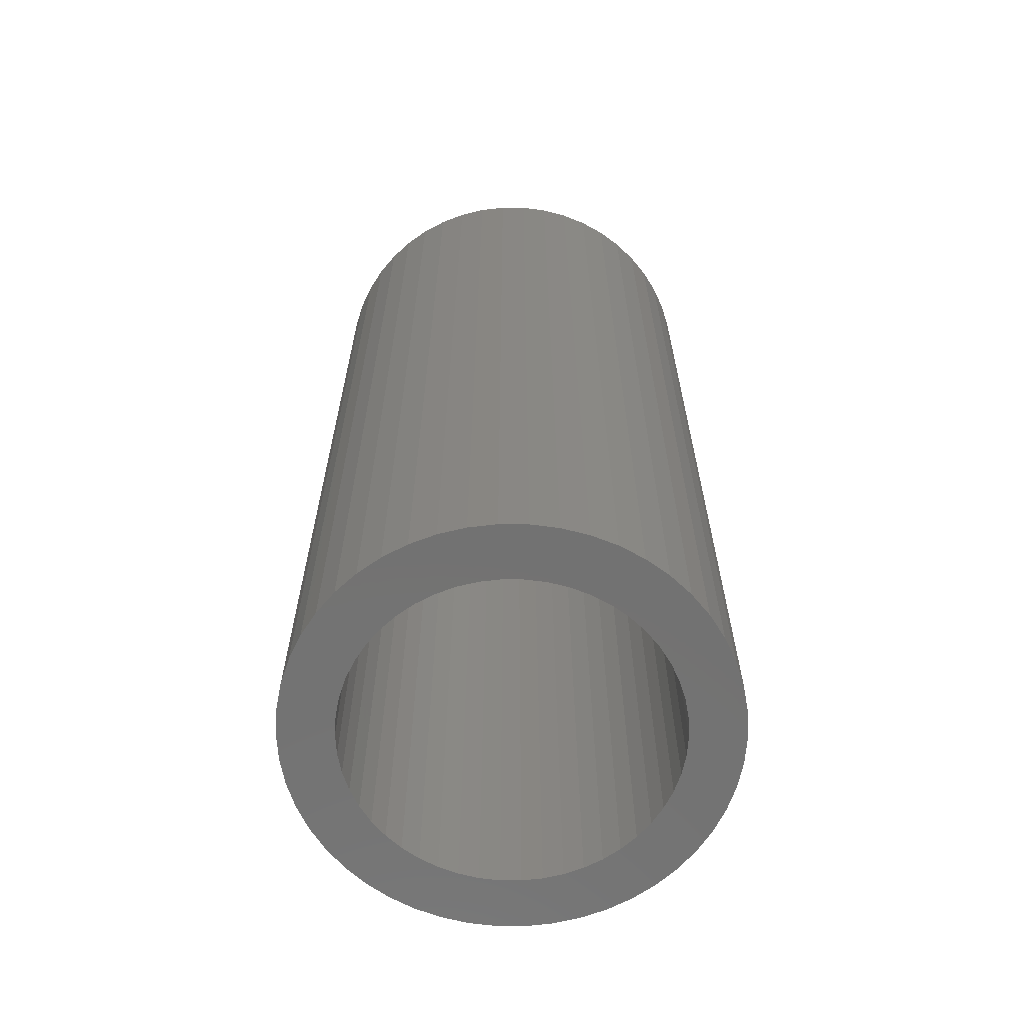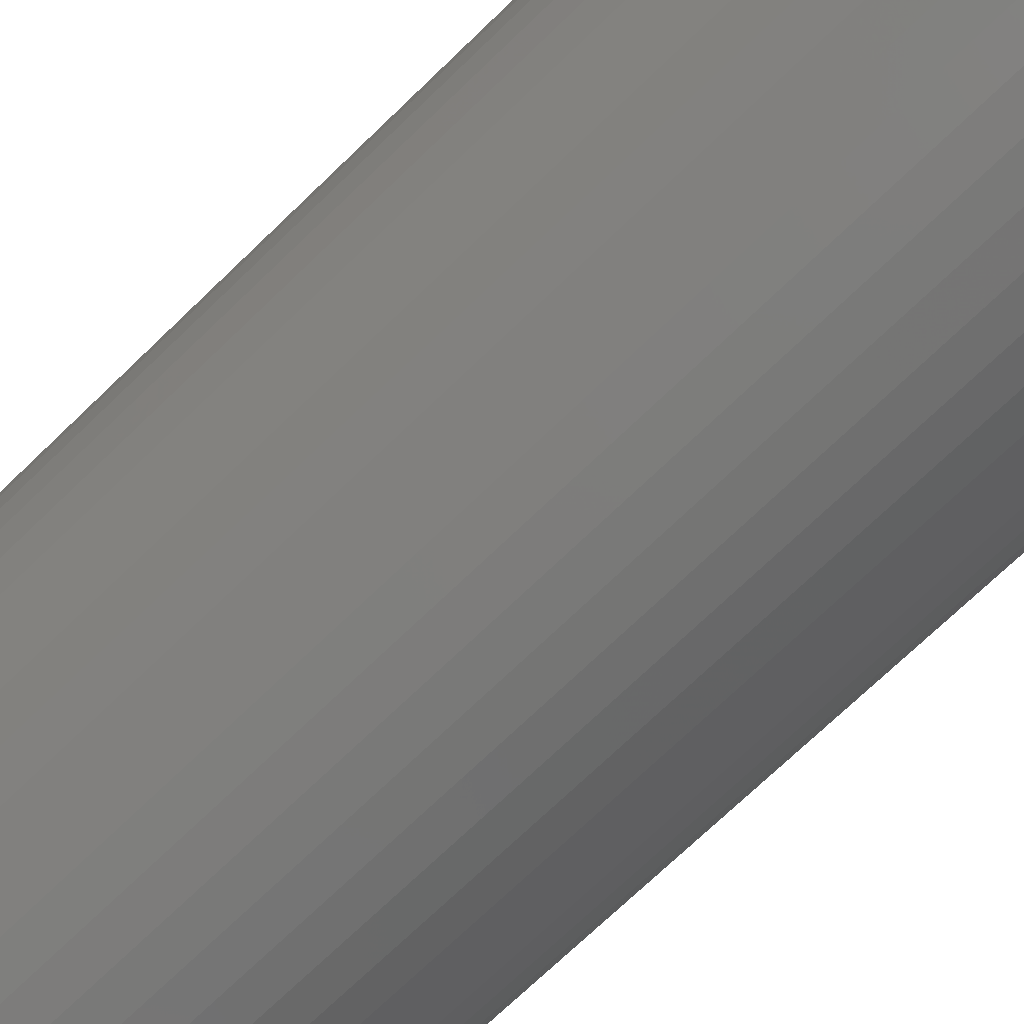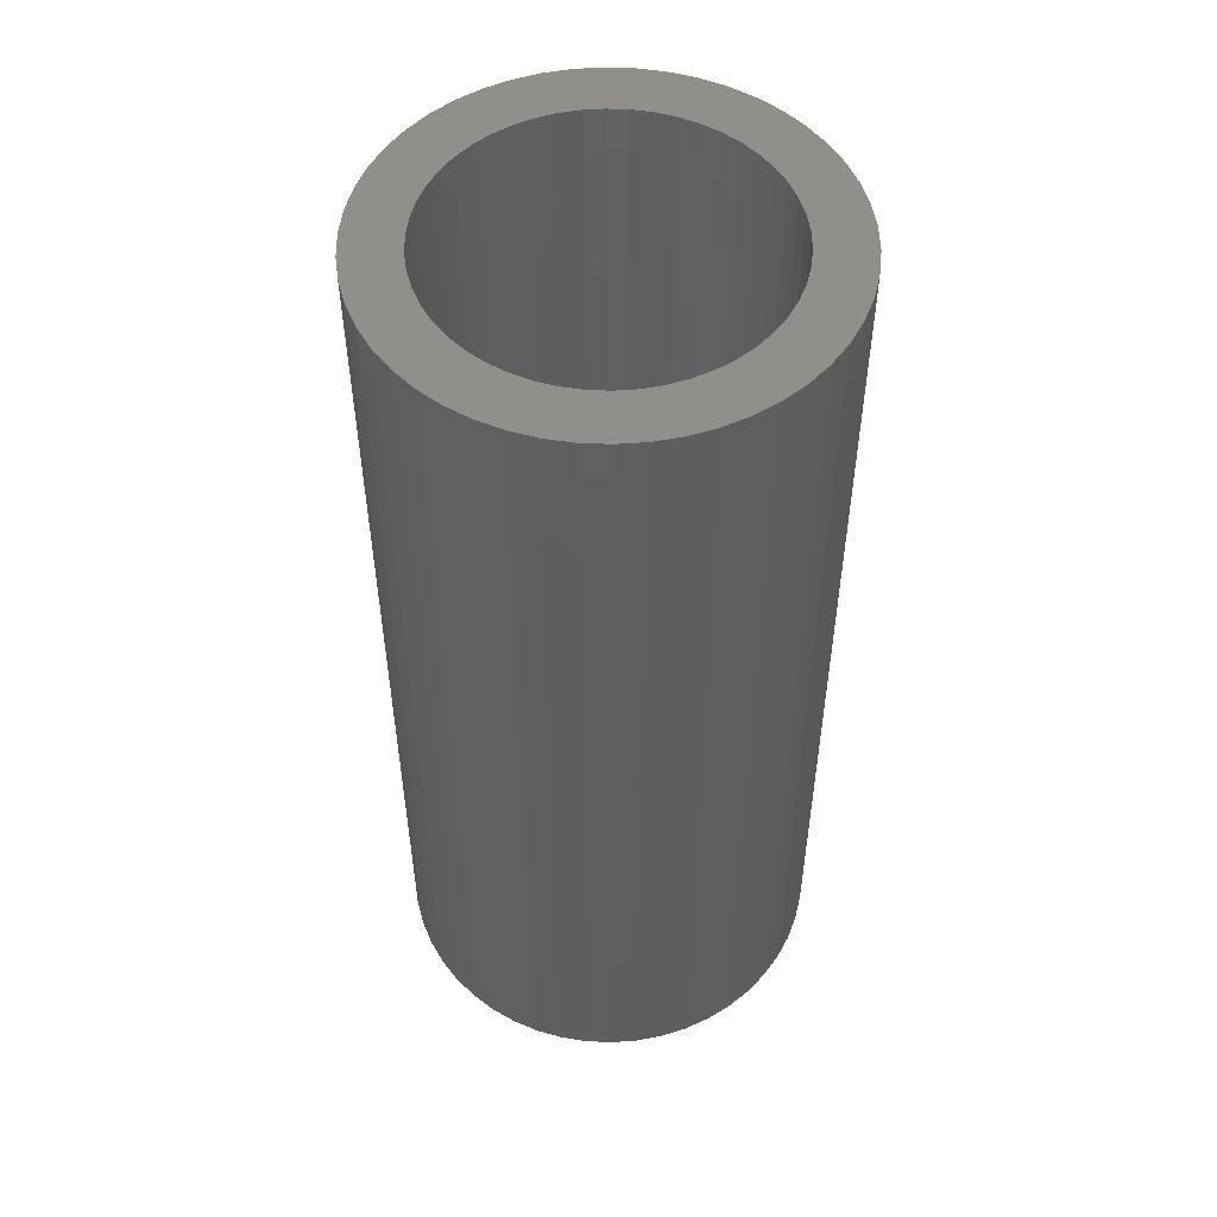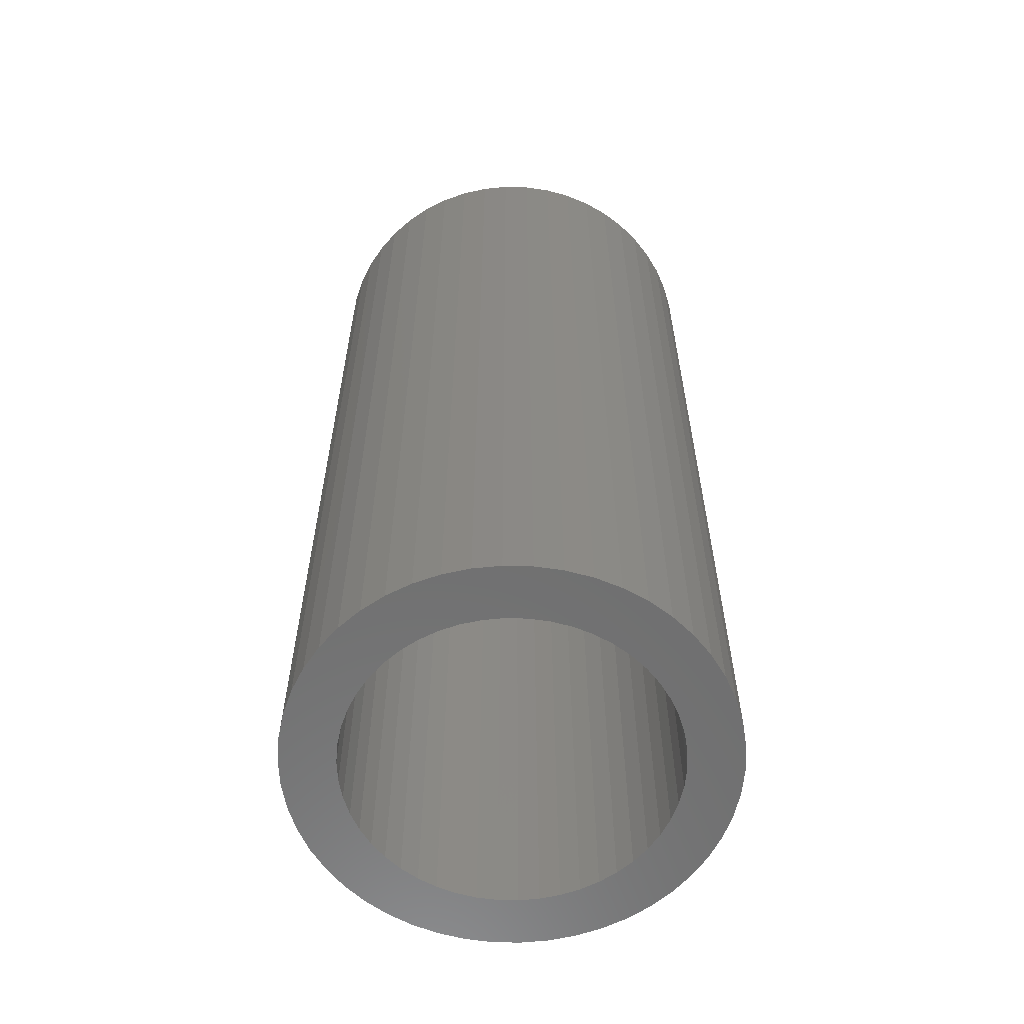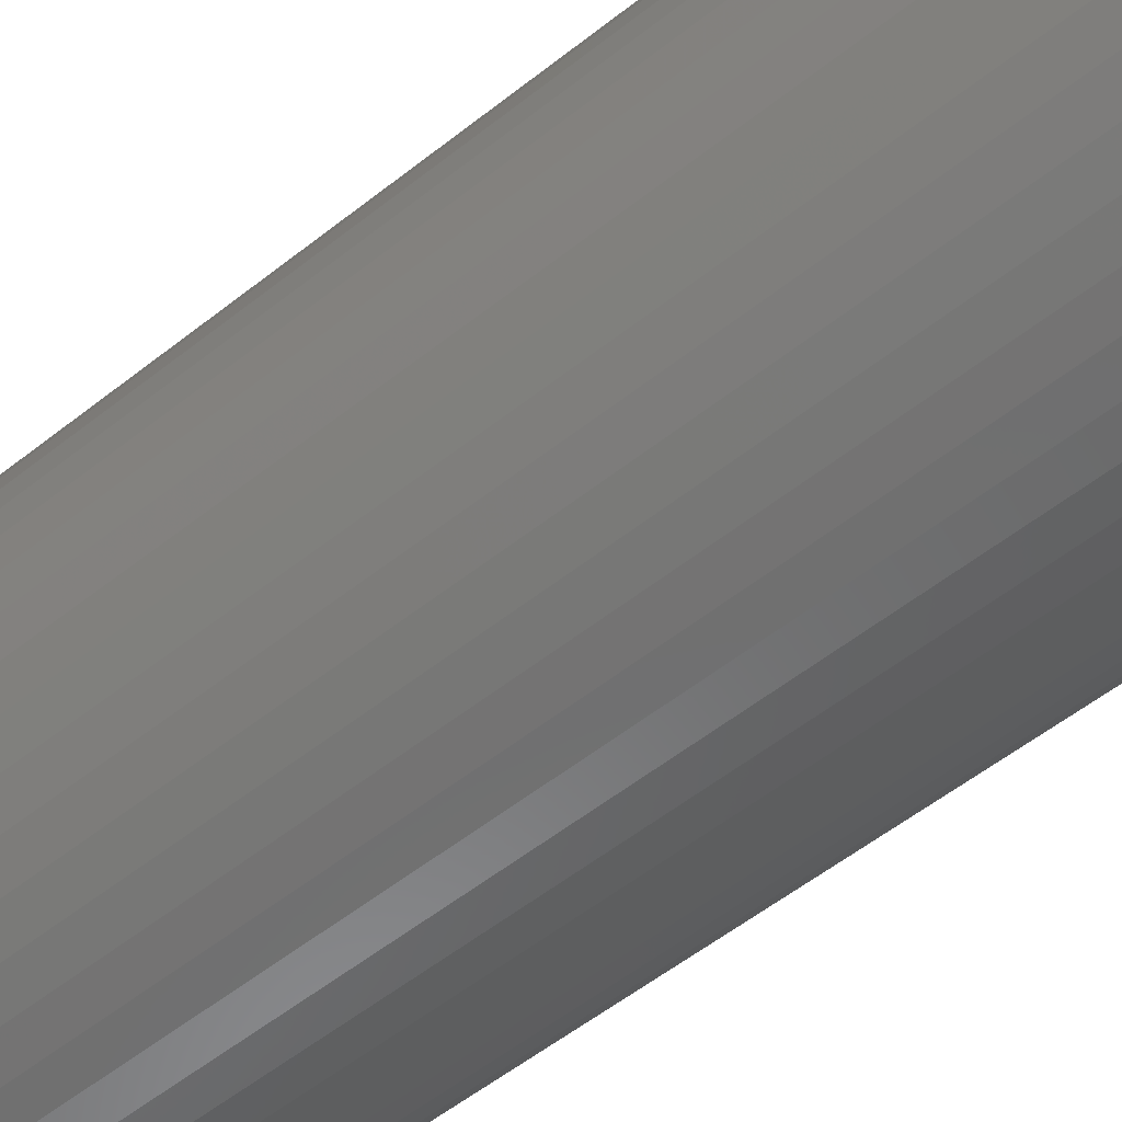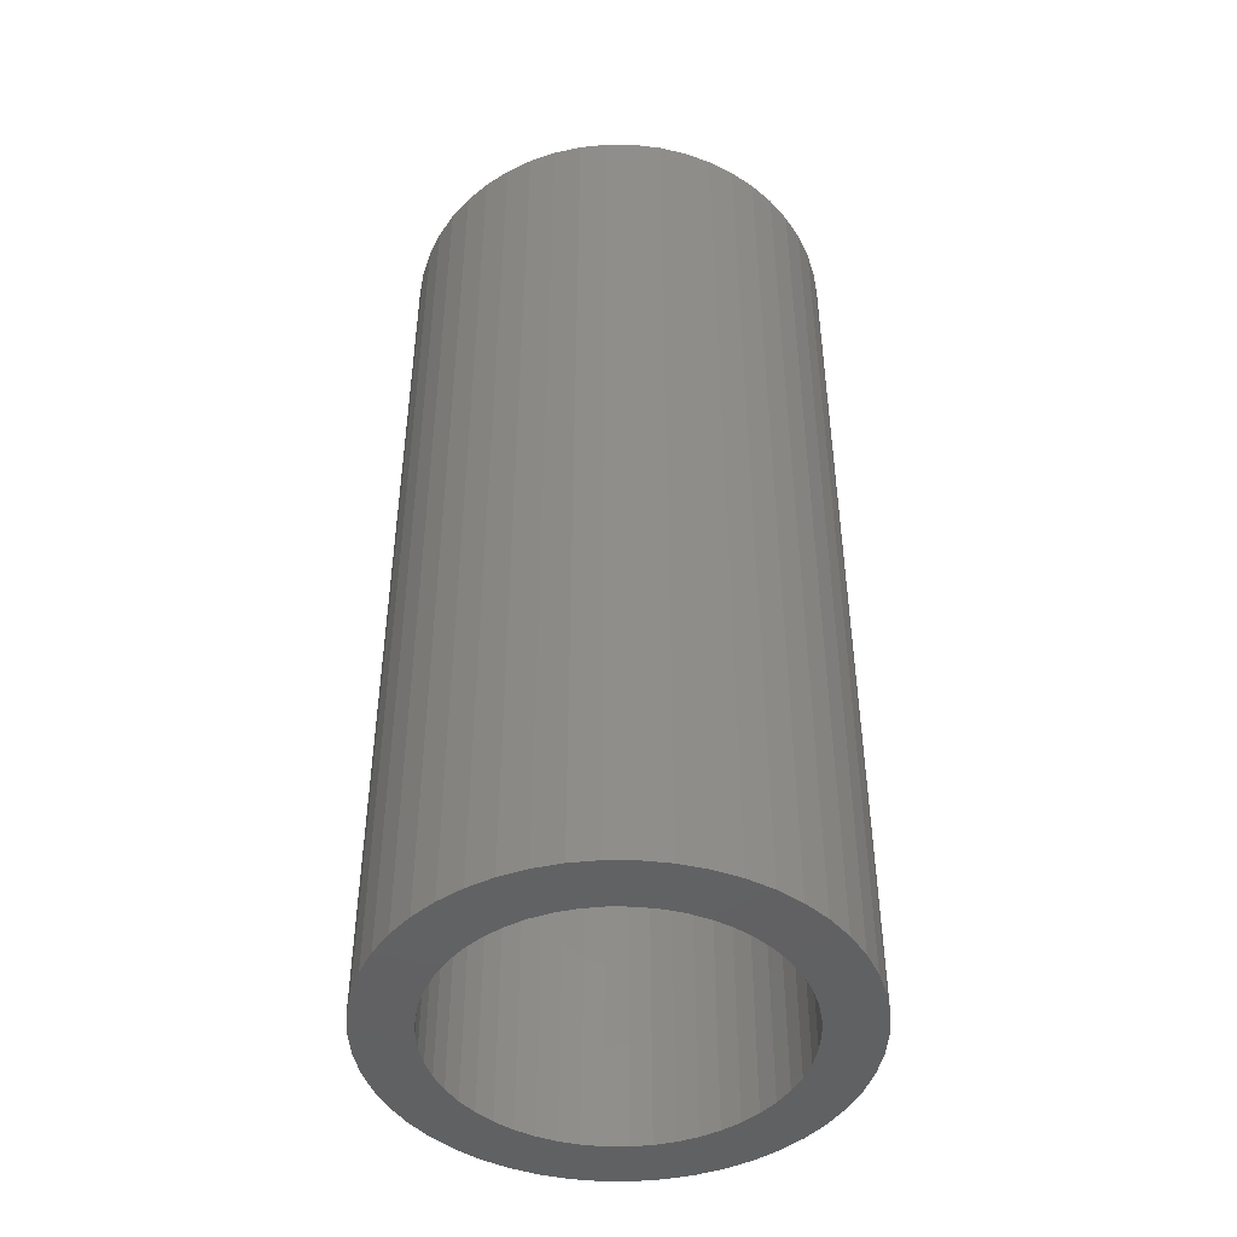
<metadata>
{"format":"stl","ext":"stl","renderer":"f3d","projection":"perspective","resolution":1024,"background":"white","views":[{"elev":-64.3,"azim":150.8,"up":"+Z"},{"elev":-72.0,"azim":134.0,"up":"+Y"},{"elev":52.0,"azim":125.1,"up":"+Z"},{"elev":-60.3,"azim":92.2,"up":"+Z"},{"elev":-56.5,"azim":-50.5,"up":"+Y"},{"elev":-45.6,"azim":93.2,"up":"+Z"}]}
</metadata>
<code>
# stl→obj: 200 verts, 400 faces
v 8 0 17.5
v 7.937 1.003 -17.5
v 7.937 1.003 17.5
v 8 0 -17.5
v -8 0 -17.5
v -7.937 1.003 17.5
v -7.937 1.003 -17.5
v -8 0 17.5
v 0.5023 7.984 -17.5
v -0.5023 7.984 17.5
v 0.5023 7.984 17.5
v -0.5023 7.984 -17.5
v -0.5023 -7.984 -17.5
v 0.5023 -7.984 17.5
v -0.5023 -7.984 17.5
v 0.5023 -7.984 -17.5
v 5.832 5.476 -17.5
v 5.099 6.164 17.5
v 5.832 5.476 17.5
v 5.099 6.164 -17.5
v -5.099 6.164 -17.5
v -5.832 5.476 17.5
v -5.099 6.164 17.5
v -5.832 5.476 -17.5
v -2.472 7.608 -17.5
v -3.406 7.239 17.5
v -2.472 7.608 17.5
v -3.406 7.239 -17.5
v 7.01 -3.854 17.5
v 7.438 -2.945 -17.5
v 7.438 -2.945 17.5
v 7.01 -3.854 -17.5
v 7.438 2.945 17.5
v 7.01 3.854 -17.5
v 7.01 3.854 17.5
v 7.438 2.945 -17.5
v 3.406 7.239 -17.5
v 2.472 7.608 17.5
v 3.406 7.239 17.5
v 2.472 7.608 -17.5
v 1.499 7.858 17.5
v 1.499 7.858 -17.5
v 4.287 6.755 -17.5
v 4.287 6.755 17.5
v -7.438 2.945 -17.5
v -7.01 3.854 17.5
v -7.01 3.854 -17.5
v -7.438 2.945 17.5
v -6.472 4.702 -17.5
v -6.472 4.702 17.5
v 6 0 17.5
v 5.953 0.752 17.5
v 7.749 1.99 17.5
v 7.937 -1.003 17.5
v 5.811 1.492 17.5
v 5.953 -0.752 17.5
v 5.579 2.209 17.5
v 7.749 -1.99 17.5
v 5.258 2.891 17.5
v 6.472 4.702 17.5
v 5.811 -1.492 17.5
v 4.854 3.527 17.5
v 4.374 4.107 17.5
v 3.825 4.623 17.5
v 3.215 5.066 17.5
v 2.555 5.429 17.5
v 1.854 5.706 17.5
v 1.124 5.894 17.5
v 0.3767 5.988 17.5
v -0.3767 5.988 17.5
v -1.124 5.894 17.5
v -1.499 7.858 17.5
v -1.854 5.706 17.5
v -2.555 5.429 17.5
v -3.215 5.066 17.5
v -4.287 6.755 17.5
v -3.825 4.623 17.5
v -4.374 4.107 17.5
v -4.854 3.527 17.5
v -5.258 2.891 17.5
v -5.579 2.209 17.5
v -5.811 1.492 17.5
v 5.579 -2.209 17.5
v 5.258 -2.891 17.5
v 6.472 -4.702 17.5
v 4.854 -3.527 17.5
v 5.832 -5.476 17.5
v 4.374 -4.107 17.5
v 5.099 -6.164 17.5
v 3.825 -4.623 17.5
v 4.287 -6.755 17.5
v 3.215 -5.066 17.5
v 3.406 -7.239 17.5
v 2.555 -5.429 17.5
v 2.472 -7.608 17.5
v 1.854 -5.706 17.5
v 1.499 -7.858 17.5
v 1.124 -5.894 17.5
v 0.3767 -5.988 17.5
v -0.3767 -5.988 17.5
v -1.124 -5.894 17.5
v -1.499 -7.858 17.5
v -1.854 -5.706 17.5
v -2.472 -7.608 17.5
v -2.555 -5.429 17.5
v -3.406 -7.239 17.5
v -3.215 -5.066 17.5
v -4.287 -6.755 17.5
v -3.825 -4.623 17.5
v -5.099 -6.164 17.5
v -4.374 -4.107 17.5
v -5.832 -5.476 17.5
v -4.854 -3.527 17.5
v -6.472 -4.702 17.5
v -5.258 -2.891 17.5
v -7.01 -3.854 17.5
v -5.579 -2.209 17.5
v -7.438 -2.945 17.5
v -5.811 -1.492 17.5
v -7.749 -1.99 17.5
v -5.953 -0.752 17.5
v -7.937 -1.003 17.5
v -6 0 17.5
v -7.749 1.99 17.5
v -5.953 0.752 17.5
v -1.499 7.858 -17.5
v 6 0 -17.5
v 7.937 -1.003 -17.5
v 5.953 -0.752 -17.5
v 7.749 -1.99 -17.5
v 5.811 -1.492 -17.5
v 5.953 0.752 -17.5
v 5.579 -2.209 -17.5
v 7.749 1.99 -17.5
v 5.258 -2.891 -17.5
v 6.472 -4.702 -17.5
v 5.811 1.492 -17.5
v 4.854 -3.527 -17.5
v 5.832 -5.476 -17.5
v 4.374 -4.107 -17.5
v 5.099 -6.164 -17.5
v 3.825 -4.623 -17.5
v 4.287 -6.755 -17.5
v 3.215 -5.066 -17.5
v 3.406 -7.239 -17.5
v 2.555 -5.429 -17.5
v 2.472 -7.608 -17.5
v 1.854 -5.706 -17.5
v 1.499 -7.858 -17.5
v 1.124 -5.894 -17.5
v 0.3767 -5.988 -17.5
v -0.3767 -5.988 -17.5
v -1.124 -5.894 -17.5
v -1.499 -7.858 -17.5
v -1.854 -5.706 -17.5
v -2.472 -7.608 -17.5
v -2.555 -5.429 -17.5
v -3.406 -7.239 -17.5
v -3.215 -5.066 -17.5
v -4.287 -6.755 -17.5
v -3.825 -4.623 -17.5
v -5.099 -6.164 -17.5
v -4.374 -4.107 -17.5
v -5.832 -5.476 -17.5
v -4.854 -3.527 -17.5
v -6.472 -4.702 -17.5
v -5.258 -2.891 -17.5
v -7.01 -3.854 -17.5
v -5.579 -2.209 -17.5
v -7.438 -2.945 -17.5
v -5.811 -1.492 -17.5
v 5.579 2.209 -17.5
v 5.258 2.891 -17.5
v 6.472 4.702 -17.5
v 4.854 3.527 -17.5
v 4.374 4.107 -17.5
v 3.825 4.623 -17.5
v 3.215 5.066 -17.5
v 2.555 5.429 -17.5
v 1.854 5.706 -17.5
v 1.124 5.894 -17.5
v 0.3767 5.988 -17.5
v -0.3767 5.988 -17.5
v -1.124 5.894 -17.5
v -1.854 5.706 -17.5
v -2.555 5.429 -17.5
v -3.215 5.066 -17.5
v -4.287 6.755 -17.5
v -3.825 4.623 -17.5
v -4.374 4.107 -17.5
v -4.854 3.527 -17.5
v -5.258 2.891 -17.5
v -5.579 2.209 -17.5
v -5.811 1.492 -17.5
v -7.749 1.99 -17.5
v -5.953 0.752 -17.5
v -6 0 -17.5
v -7.749 -1.99 -17.5
v -5.953 -0.752 -17.5
v -7.937 -1.003 -17.5
f 1 2 3
f 2 1 4
f 5 6 7
f 6 5 8
f 9 10 11
f 10 9 12
f 13 14 15
f 14 13 16
f 17 18 19
f 18 17 20
f 21 22 23
f 22 21 24
f 25 26 27
f 26 25 28
f 29 30 31
f 30 29 32
f 33 34 35
f 34 33 36
f 37 38 39
f 38 37 40
f 40 41 38
f 41 40 42
f 43 39 44
f 39 43 37
f 45 46 47
f 46 45 48
f 49 22 24
f 22 49 50
f 51 1 3
f 52 3 53
f 1 51 54
f 55 53 33
f 56 54 51
f 57 33 35
f 54 56 58
f 59 35 60
f 61 58 56
f 58 61 31
f 3 52 51
f 62 60 19
f 53 55 52
f 33 57 55
f 35 59 57
f 63 19 18
f 60 62 59
f 19 63 62
f 64 18 44
f 18 64 63
f 65 44 39
f 44 65 64
f 39 66 65
f 38 66 39
f 38 67 66
f 41 67 38
f 41 68 67
f 11 68 41
f 11 69 68
f 11 70 69
f 10 70 11
f 10 71 70
f 72 71 10
f 72 73 71
f 27 73 72
f 27 74 73
f 26 74 27
f 74 26 75
f 76 75 26
f 75 76 77
f 23 77 76
f 77 23 78
f 22 78 23
f 78 22 79
f 50 79 22
f 79 50 80
f 46 80 50
f 80 46 81
f 48 81 46
f 81 48 82
f 83 31 61
f 31 83 29
f 84 29 83
f 29 84 85
f 86 85 84
f 85 86 87
f 88 87 86
f 87 88 89
f 90 89 88
f 89 90 91
f 92 91 90
f 91 92 93
f 94 93 92
f 94 95 93
f 96 95 94
f 96 97 95
f 98 97 96
f 98 14 97
f 99 14 98
f 100 14 99
f 100 15 14
f 101 15 100
f 101 102 15
f 103 102 101
f 103 104 102
f 105 104 103
f 106 105 107
f 105 106 104
f 108 107 109
f 107 108 106
f 110 109 111
f 112 111 113
f 109 110 108
f 114 113 115
f 116 115 117
f 118 117 119
f 111 112 110
f 120 119 121
f 122 121 123
f 124 82 48
f 113 114 112
f 82 124 125
f 115 116 114
f 6 125 124
f 117 118 116
f 125 6 123
f 119 120 118
f 8 123 6
f 121 122 120
f 123 8 122
f 126 27 72
f 27 126 25
f 127 4 128
f 129 128 130
f 4 127 2
f 131 130 30
f 132 2 127
f 133 30 32
f 2 132 134
f 135 32 136
f 137 134 132
f 134 137 36
f 128 129 127
f 138 136 139
f 130 131 129
f 30 133 131
f 32 135 133
f 140 139 141
f 136 138 135
f 139 140 138
f 142 141 143
f 141 142 140
f 144 143 145
f 143 144 142
f 145 146 144
f 147 146 145
f 147 148 146
f 149 148 147
f 149 150 148
f 16 150 149
f 16 151 150
f 16 152 151
f 13 152 16
f 13 153 152
f 154 153 13
f 154 155 153
f 156 155 154
f 156 157 155
f 158 157 156
f 157 158 159
f 160 159 158
f 159 160 161
f 162 161 160
f 161 162 163
f 164 163 162
f 163 164 165
f 166 165 164
f 165 166 167
f 168 167 166
f 167 168 169
f 170 169 168
f 169 170 171
f 172 36 137
f 36 172 34
f 173 34 172
f 34 173 174
f 175 174 173
f 174 175 17
f 176 17 175
f 17 176 20
f 177 20 176
f 20 177 43
f 178 43 177
f 43 178 37
f 179 37 178
f 179 40 37
f 180 40 179
f 180 42 40
f 181 42 180
f 181 9 42
f 182 9 181
f 183 9 182
f 183 12 9
f 184 12 183
f 184 126 12
f 185 126 184
f 185 25 126
f 186 25 185
f 28 186 187
f 186 28 25
f 188 187 189
f 187 188 28
f 21 189 190
f 24 190 191
f 189 21 188
f 49 191 192
f 47 192 193
f 45 193 194
f 190 24 21
f 195 194 196
f 7 196 197
f 198 171 170
f 191 49 24
f 171 198 199
f 192 47 49
f 200 199 198
f 193 45 47
f 199 200 197
f 194 195 45
f 5 197 200
f 196 7 195
f 197 5 7
f 16 97 14
f 97 16 149
f 53 36 33
f 36 53 134
f 3 134 53
f 134 3 2
f 60 17 19
f 17 60 174
f 35 174 60
f 174 35 34
f 42 11 41
f 11 42 9
f 20 44 18
f 44 20 43
f 47 50 49
f 50 47 46
f 195 48 45
f 48 195 124
f 7 124 195
f 124 7 6
f 28 76 26
f 76 28 188
f 188 23 76
f 23 188 21
f 12 72 10
f 72 12 126
f 54 4 1
f 4 54 128
f 87 136 85
f 136 87 139
f 164 110 112
f 110 164 162
f 168 118 170
f 118 168 116
f 164 114 166
f 114 164 112
f 145 91 93
f 91 145 143
f 31 130 58
f 130 31 30
f 85 32 29
f 32 85 136
f 156 102 104
f 102 156 154
f 198 122 200
f 122 198 120
f 200 8 5
f 8 200 122
f 170 120 198
f 120 170 118
f 141 87 89
f 87 141 139
f 147 93 95
f 93 147 145
f 149 95 97
f 95 149 147
f 58 128 54
f 128 58 130
f 154 15 102
f 15 154 13
f 158 104 106
f 104 158 156
f 166 116 168
f 116 166 114
f 143 89 91
f 89 143 141
f 160 106 108
f 106 160 158
f 162 108 110
f 108 162 160
f 82 193 81
f 193 82 194
f 173 62 175
f 62 173 59
f 181 67 68
f 67 181 180
f 180 66 67
f 66 180 179
f 186 73 74
f 73 186 185
f 81 192 80
f 192 81 193
f 131 56 129
f 56 131 61
f 177 63 64
f 63 177 176
f 179 65 66
f 65 179 178
f 79 190 78
f 190 79 191
f 184 70 71
f 70 184 183
f 190 77 78
f 77 190 189
f 127 52 132
f 52 127 51
f 144 94 92
f 94 144 146
f 161 111 109
f 111 161 163
f 115 169 117
f 169 115 167
f 175 63 176
f 63 175 62
f 183 69 70
f 69 183 182
f 178 64 65
f 64 178 177
f 123 196 125
f 196 123 197
f 80 191 79
f 191 80 192
f 185 71 73
f 71 185 184
f 189 75 77
f 75 189 187
f 187 74 75
f 74 187 186
f 129 51 127
f 51 129 56
f 113 167 115
f 167 113 165
f 150 99 98
f 99 150 151
f 172 59 173
f 59 172 57
f 137 57 172
f 57 137 55
f 132 55 137
f 55 132 52
f 182 68 69
f 68 182 181
f 125 194 82
f 194 125 196
f 135 83 133
f 83 135 84
f 133 61 131
f 61 133 83
f 140 90 88
f 90 140 142
f 140 86 138
f 86 140 88
f 157 107 105
f 107 157 159
f 153 103 101
f 103 153 155
f 152 101 100
f 101 152 153
f 121 197 123
f 197 121 199
f 117 171 119
f 171 117 169
f 111 165 113
f 165 111 163
f 146 96 94
f 96 146 148
f 148 98 96
f 98 148 150
f 142 92 90
f 92 142 144
f 138 84 135
f 84 138 86
f 151 100 99
f 100 151 152
f 159 109 107
f 109 159 161
f 119 199 121
f 199 119 171
f 155 105 103
f 105 155 157

</code>
